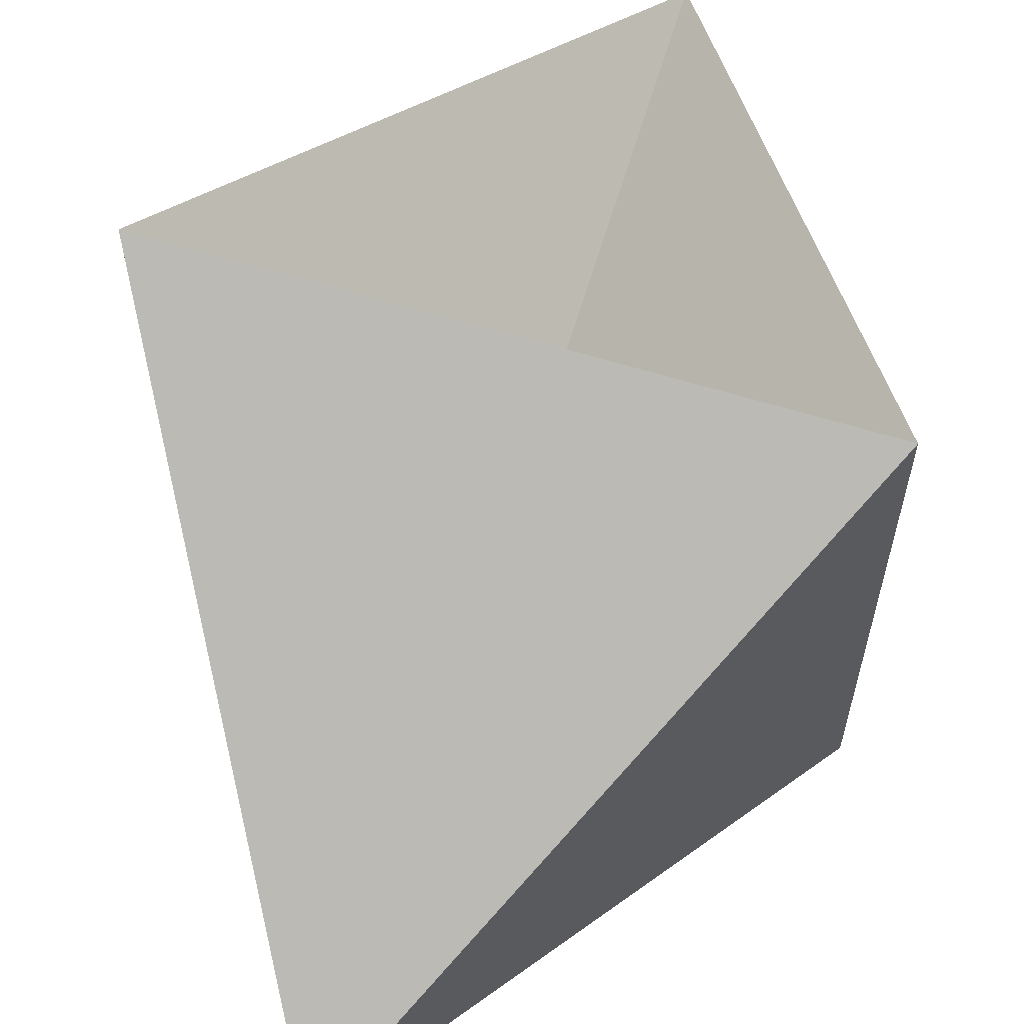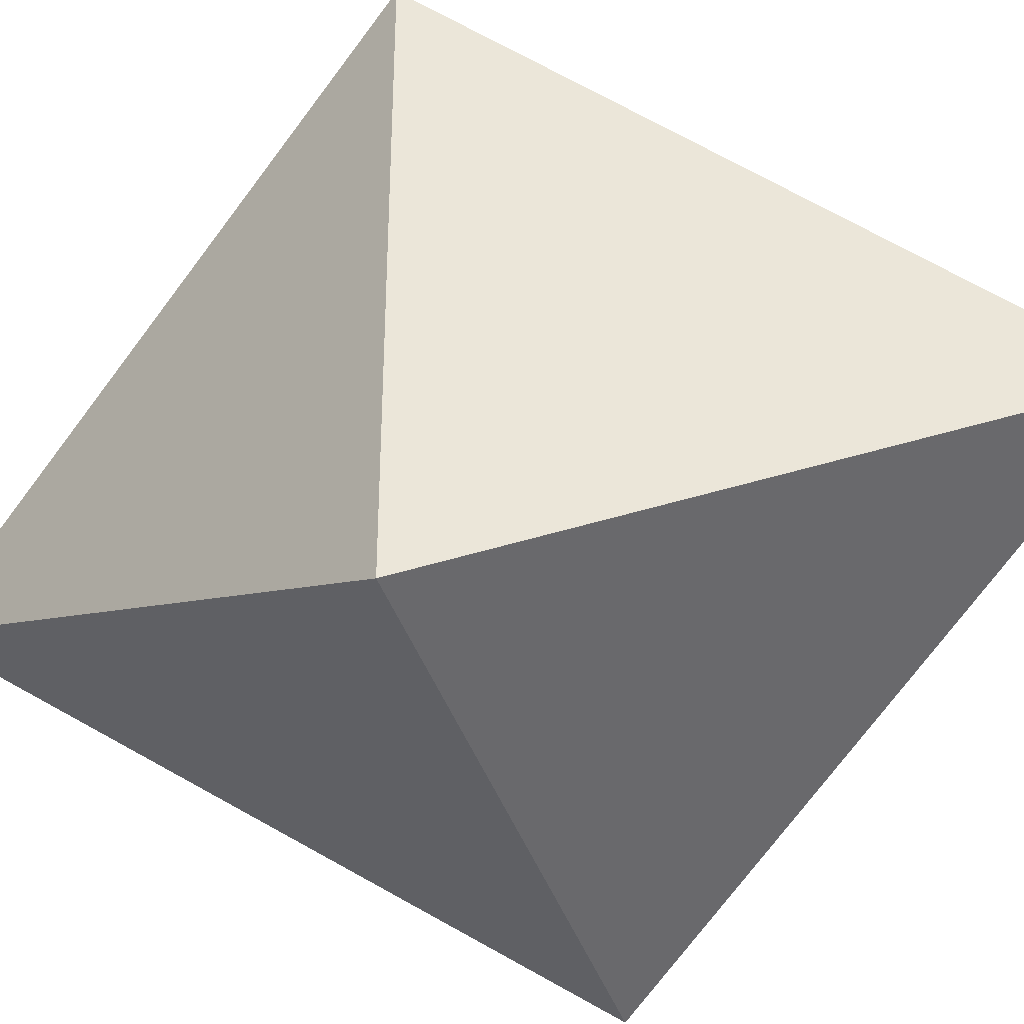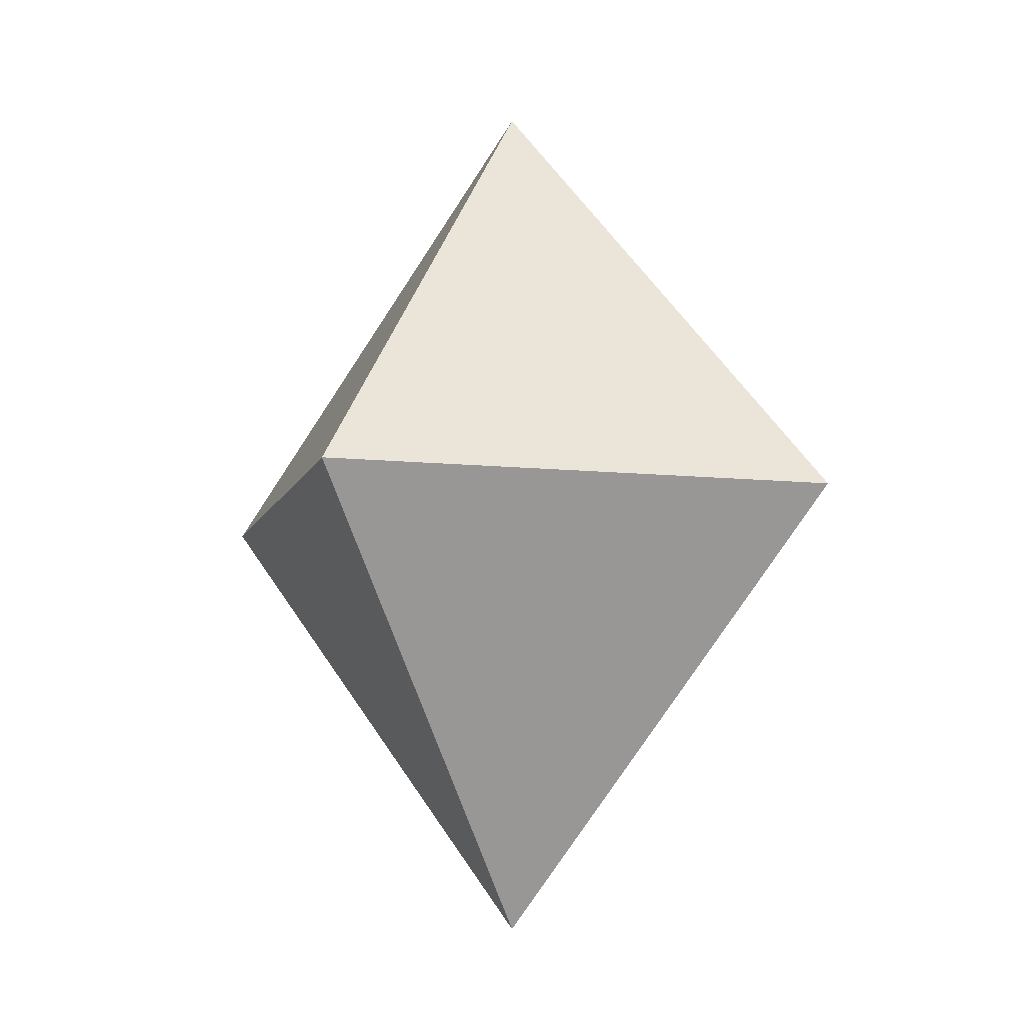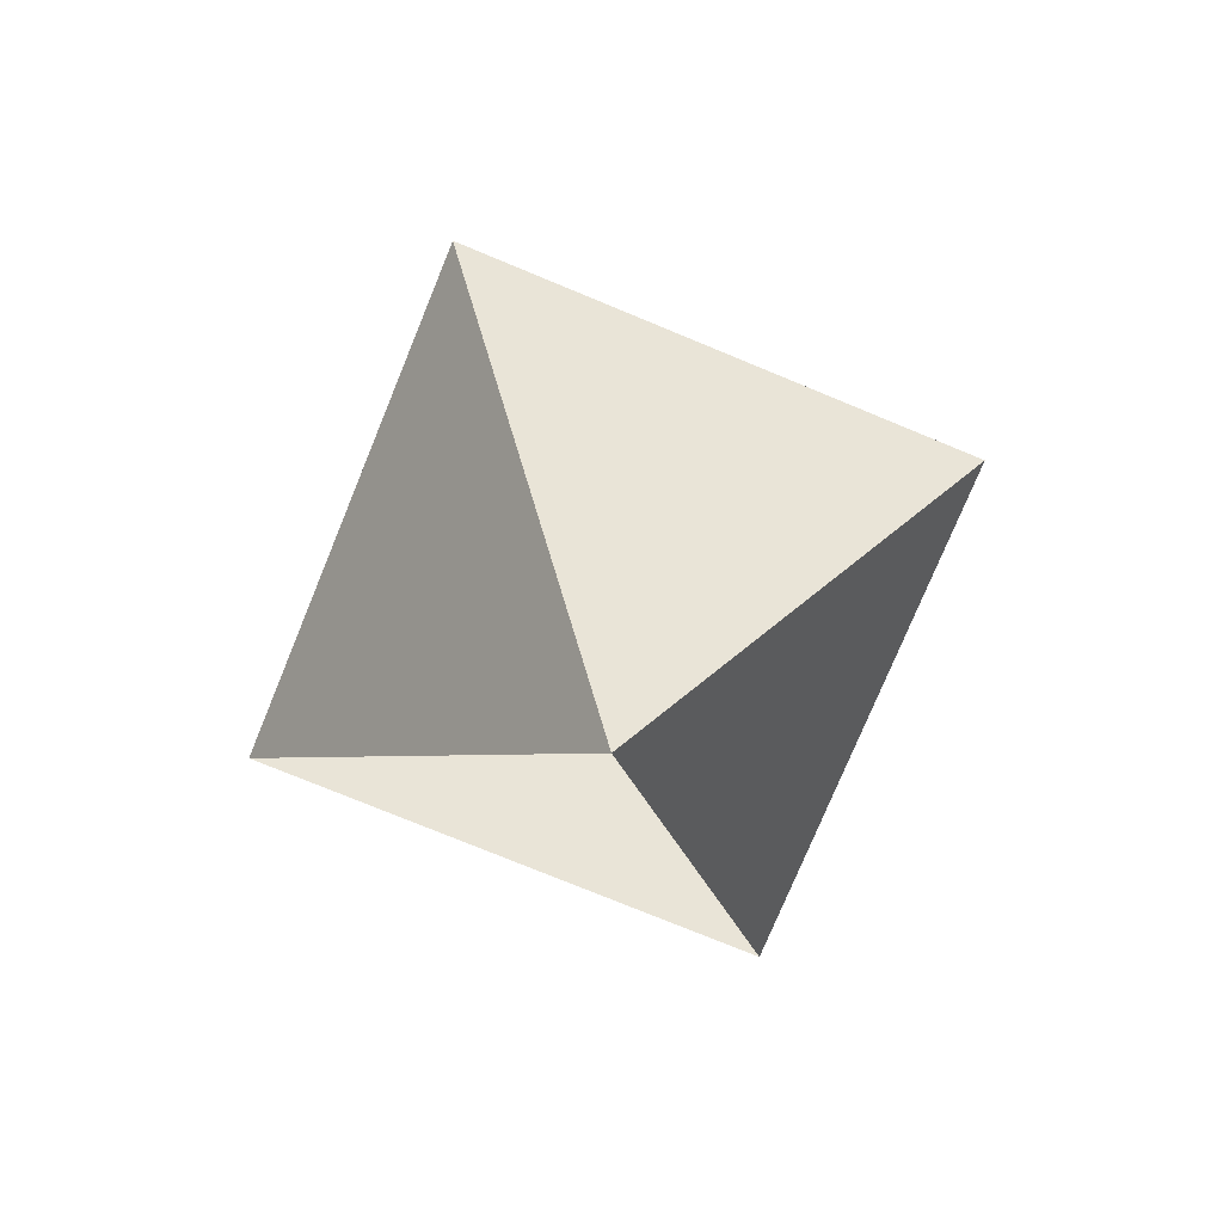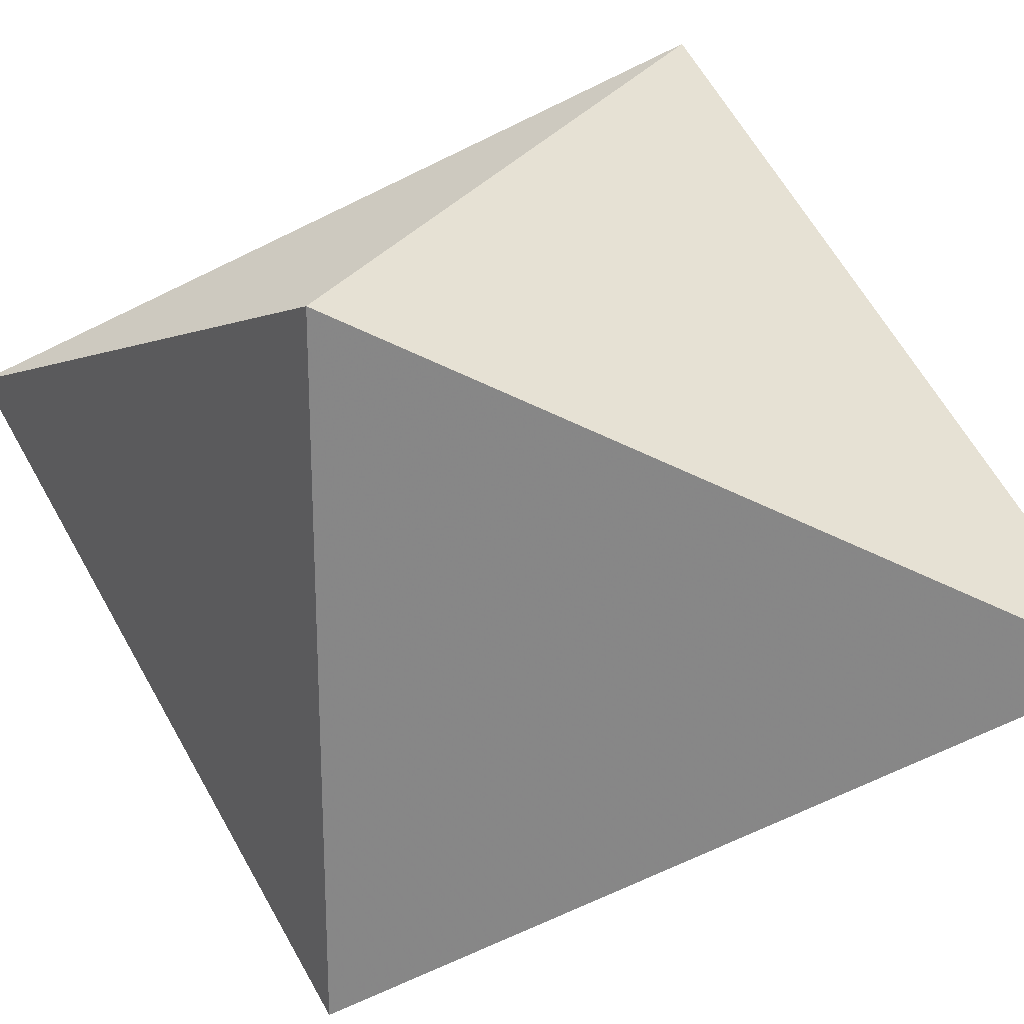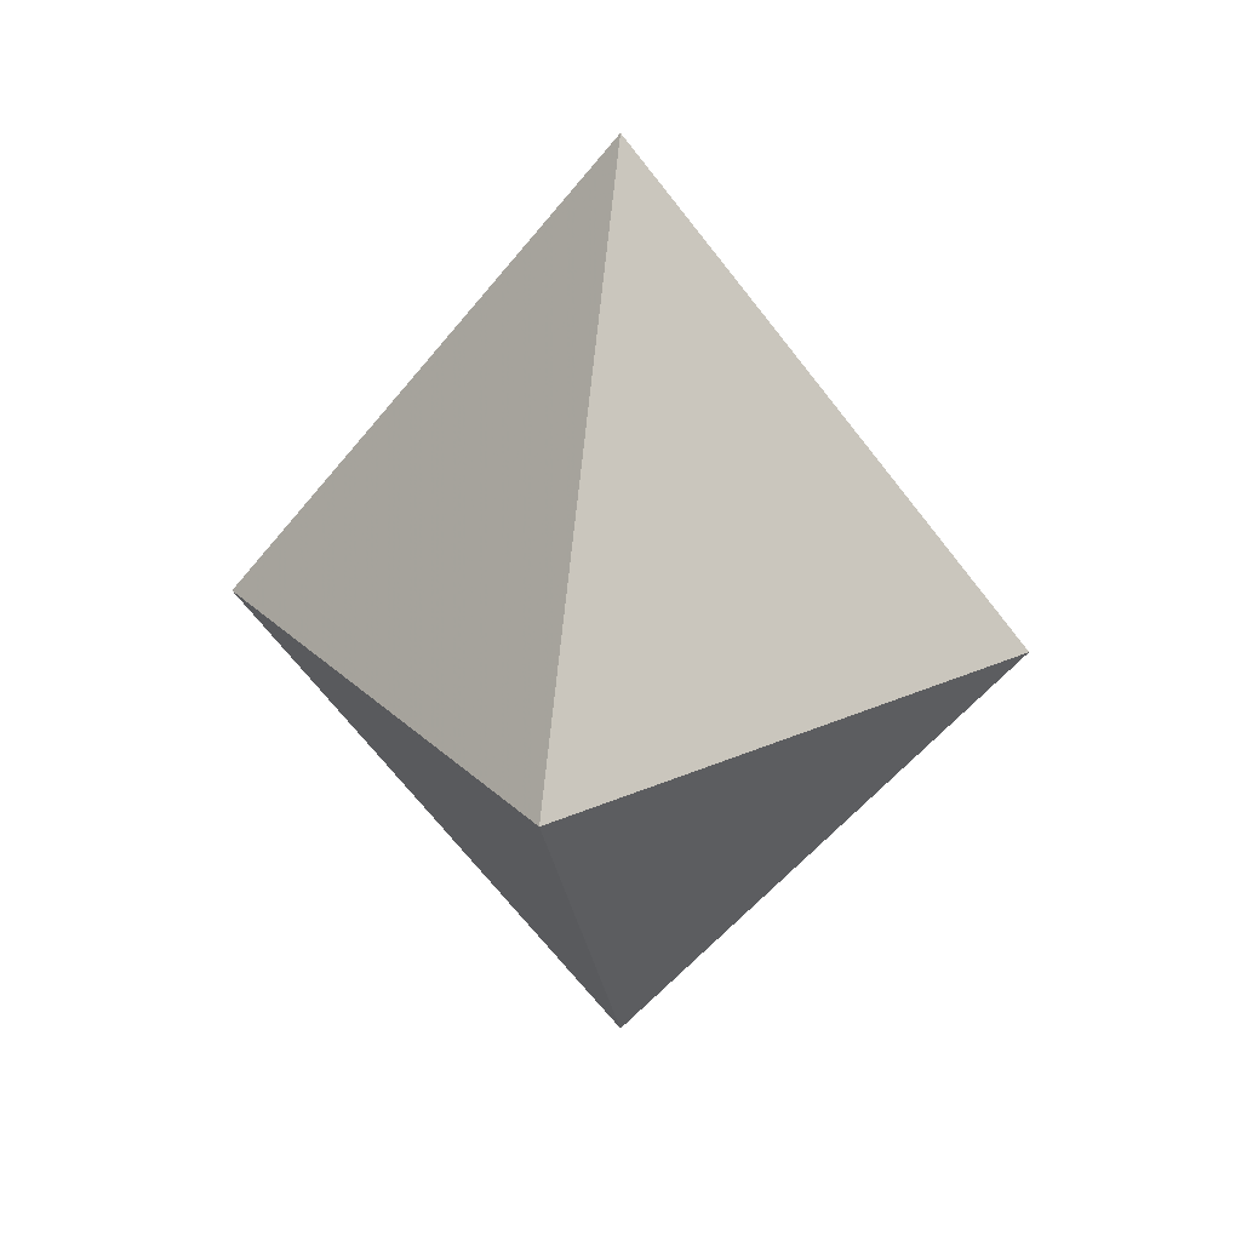
<metadata>
{"format":"obj","ext":"obj","renderer":"f3d","projection":"perspective","resolution":1024,"background":"white","views":[{"elev":64.9,"azim":16.9,"up":"+Y"},{"elev":-40.2,"azim":107.8,"up":"+Y"},{"elev":-9.3,"azim":-15.7,"up":"+Z"},{"elev":-76.5,"azim":-22.4,"up":"+Z"},{"elev":27.9,"azim":-61.9,"up":"+Y"},{"elev":26.3,"azim":54.9,"up":"+Z"}]}
</metadata>
<code>
g Object001
v 0 0 0.78
v 0.45 0.45 0
v 0.45 -0.45 0
v -0.45 -0.45 0
v -0.45 0.45 0
v 0 0 -0.78
f 1 2 3
f 1 3 4
f 1 4 5
f 1 5 2
f 6 5 4
f 6 4 3
f 6 3 2
f 6 2 1
f 6 1 5

</code>
